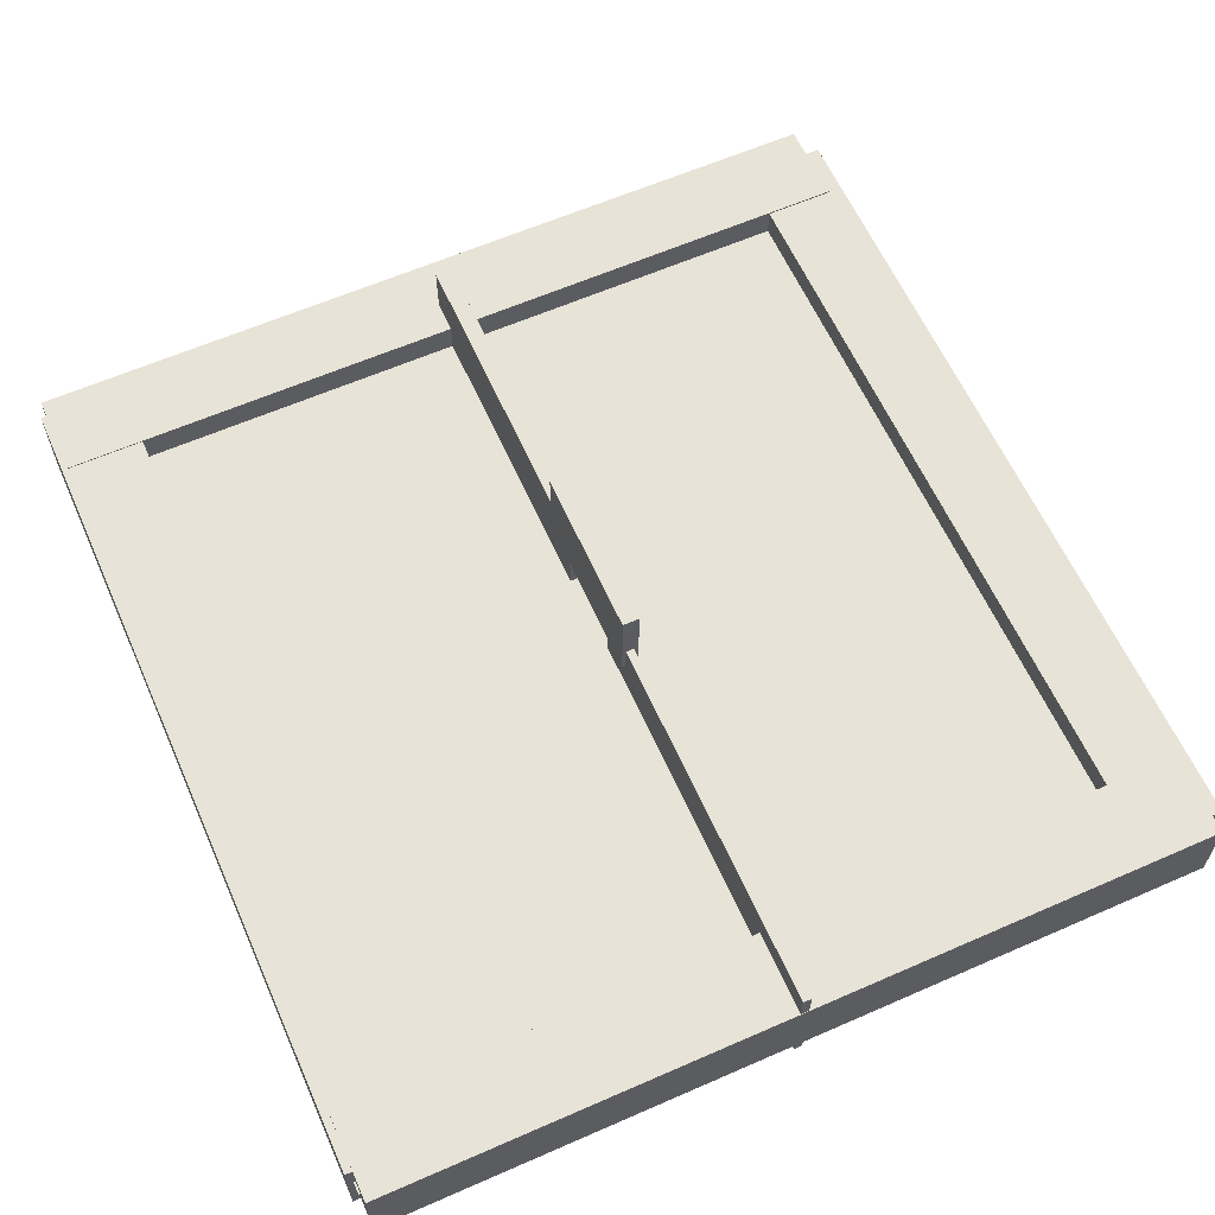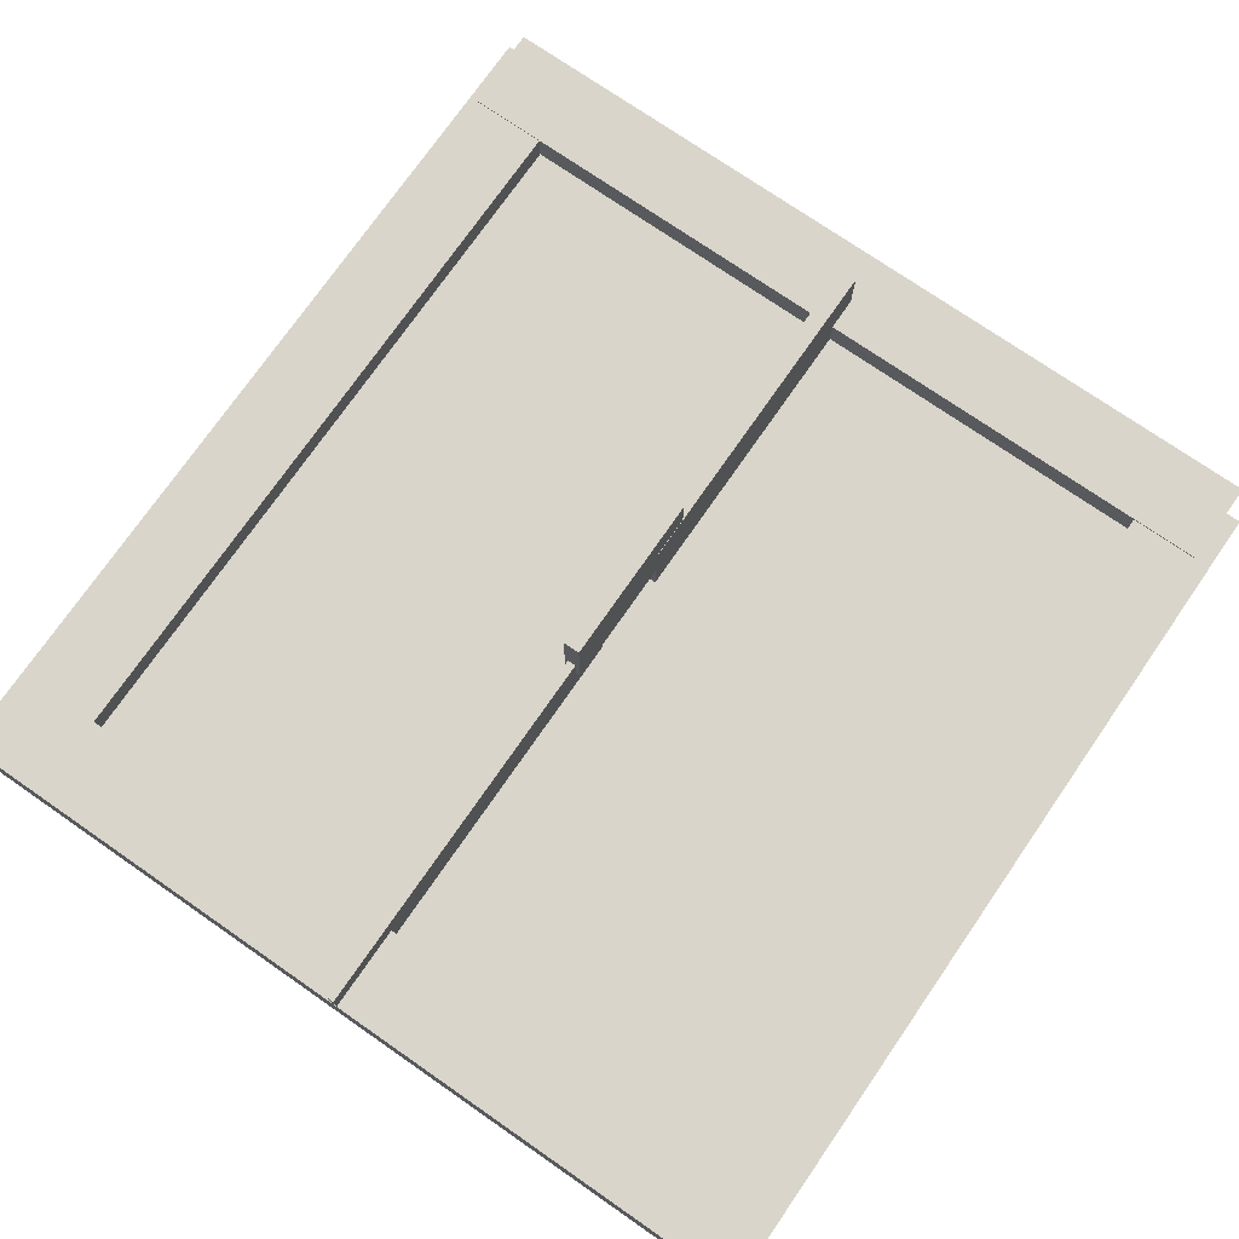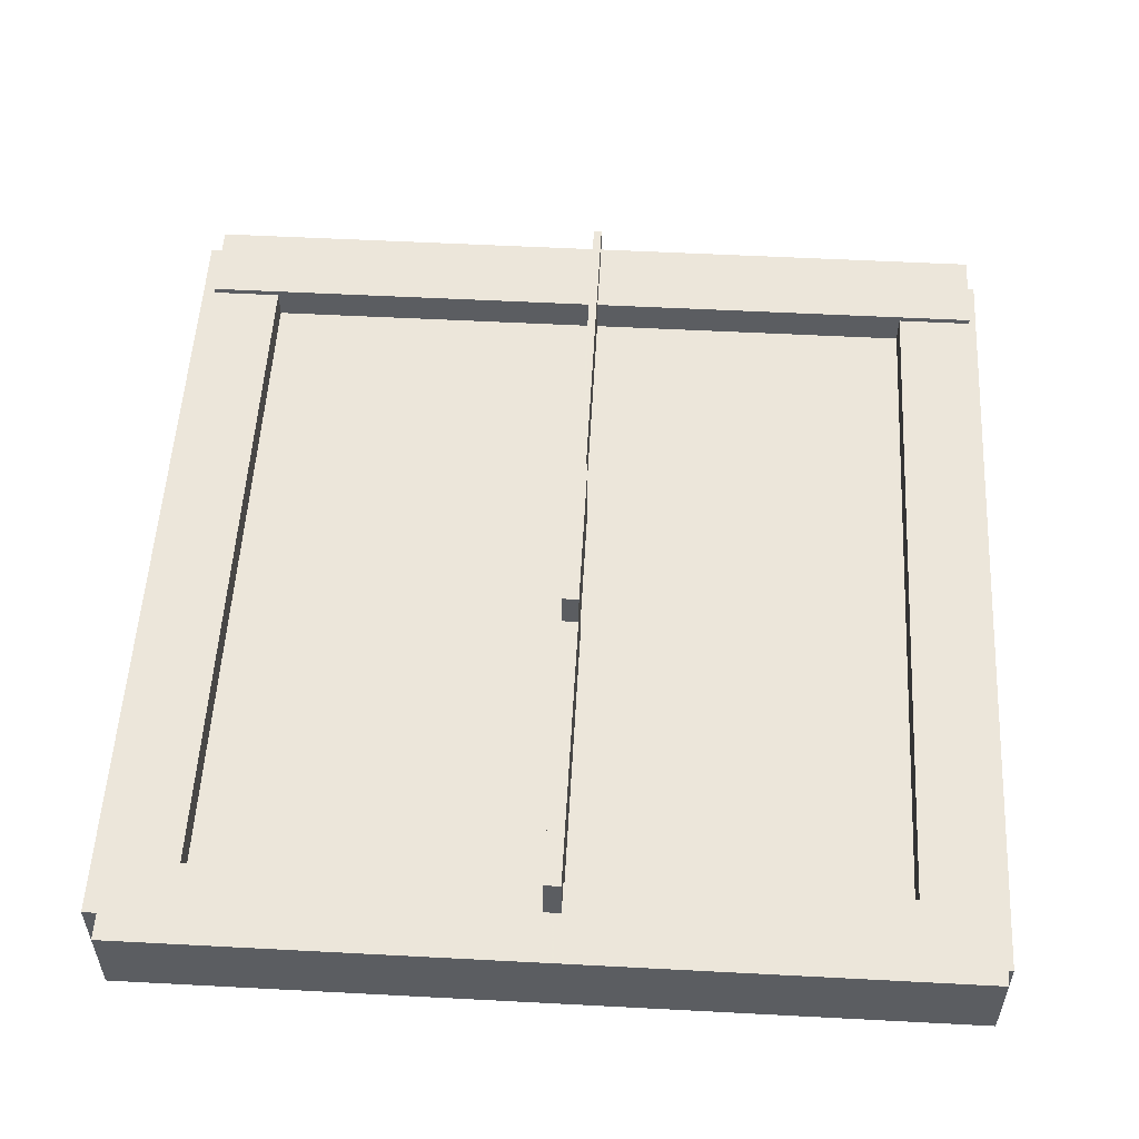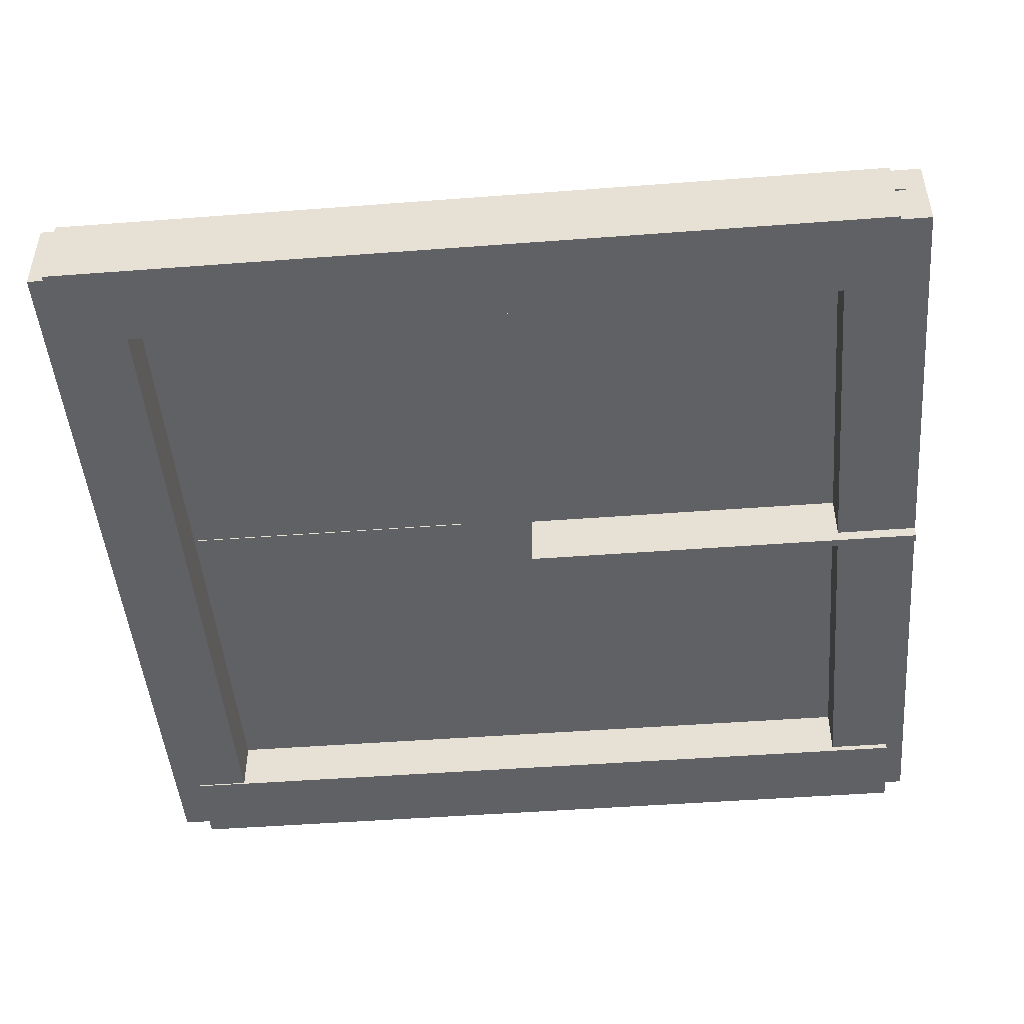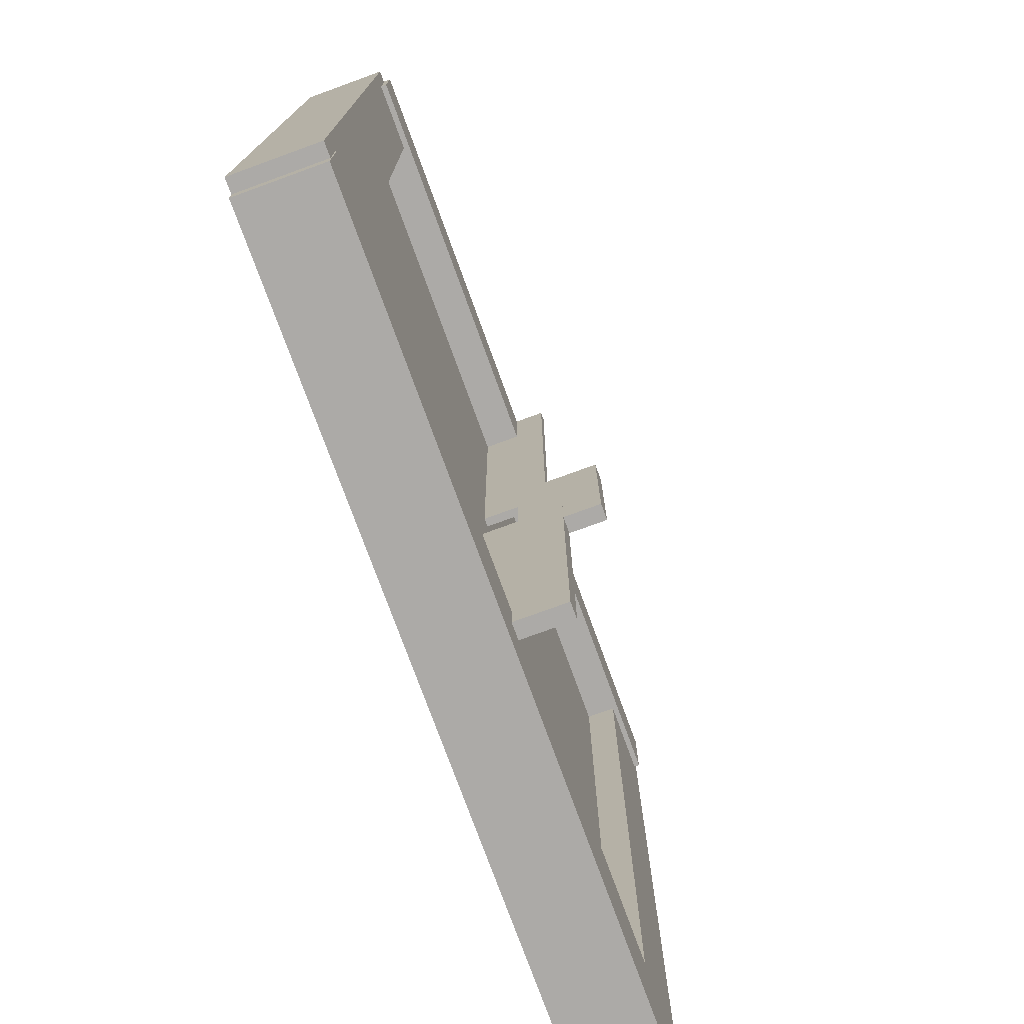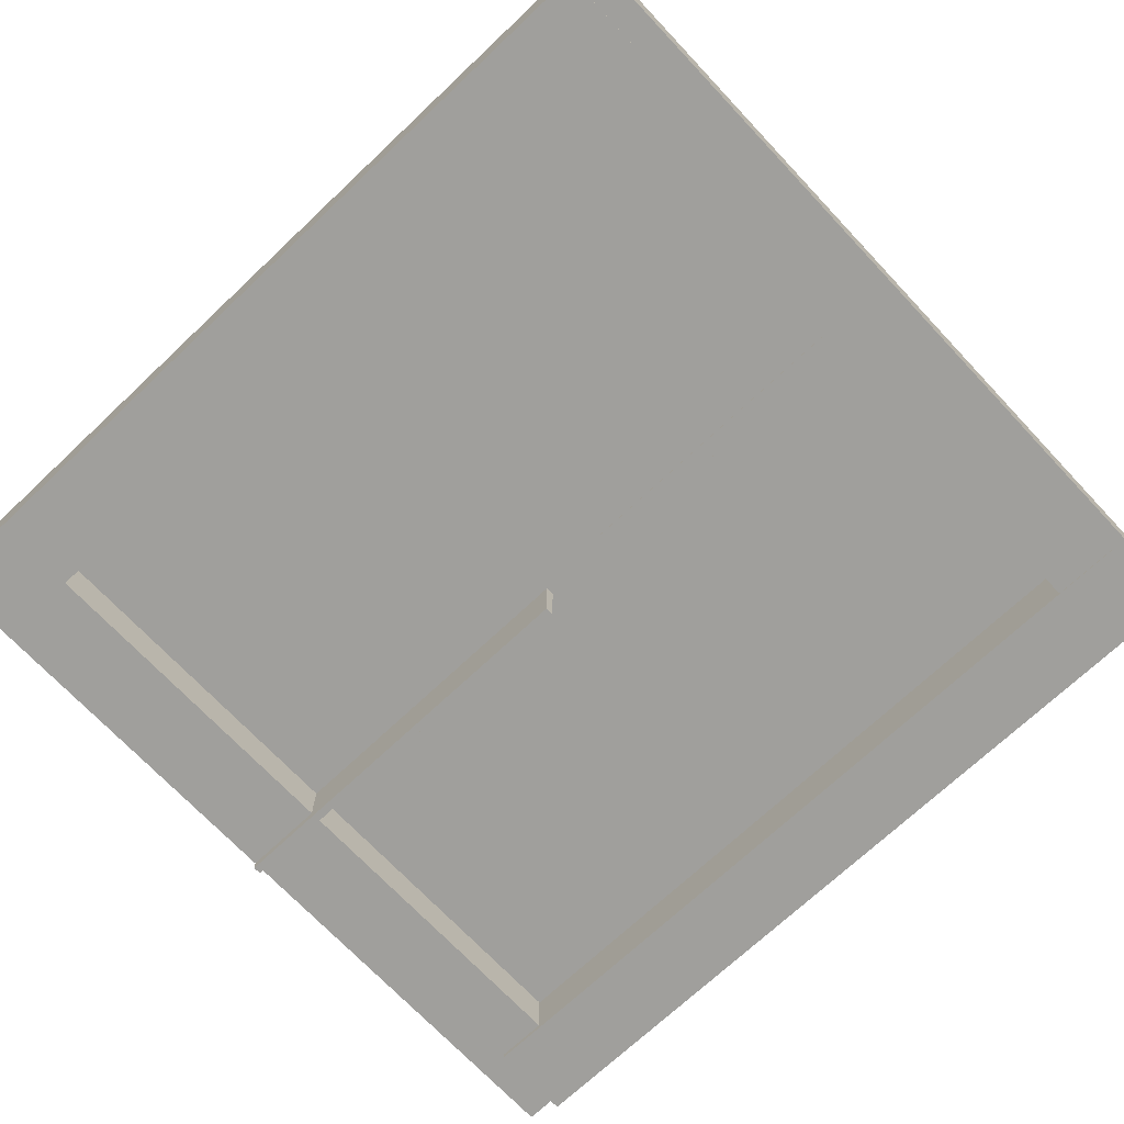
<metadata>
{"format":"obj","ext":"obj","renderer":"f3d","projection":"perspective","resolution":1024,"background":"white","views":[{"elev":61.6,"azim":-24.0,"up":"+Y"},{"elev":74.5,"azim":34.7,"up":"+Y"},{"elev":54.2,"azim":-176.8,"up":"+Y"},{"elev":-47.4,"azim":-85.1,"up":"+Y"},{"elev":-76.1,"azim":110.0,"up":"+Z"},{"elev":-71.2,"azim":133.3,"up":"+Y"}]}
</metadata>
<code>
o Cube.007
v -0.2459 0.883 1.498
v -0.2459 0.883 -2.502
v 0.1541 0.883 -2.502
v 0.1541 0.883 1.498
v -0.2459 2.883 1.498
v -0.2459 2.883 -2.502
v 0.1541 2.883 -2.502
v 0.1541 2.883 1.498
f 2 1 5
f 2 5 6
f 6 7 3
f 6 3 2
f 7 8 4
f 7 4 3
f 1 4 8
f 1 8 5
f 1 2 3
f 1 3 4
f 8 7 6
f 8 6 5
o Cube.005
v -0.2383 -0.02366 -1.454
v -0.2383 -0.02366 -9.454
v 0.1617 -0.02366 -9.454
v 0.1617 -0.02366 -1.454
v -0.2383 1.976 -1.454
v -0.2383 1.976 -9.454
v 0.1617 1.976 -9.454
v 0.1617 1.976 -1.454
f 10 9 13
f 10 13 14
f 14 15 11
f 14 11 10
f 15 16 12
f 15 12 11
f 9 12 16
f 9 16 13
f 9 10 11
f 9 11 12
f 16 15 14
f 16 14 13
o Cube.004_Cube
v -10.13 -1.292 9.715
v -10.13 -1.292 -10.29
v -8.134 -1.292 -10.29
v -8.134 -1.292 9.715
v -10.13 0.708 9.715
v -10.13 0.708 -10.29
v -8.134 0.708 -10.29
v -8.134 0.708 9.715
f 18 17 21
f 18 21 22
f 22 23 19
f 22 19 18
f 23 24 20
f 23 20 19
f 17 20 24
f 17 24 21
f 17 18 19
f 17 19 20
f 24 23 22
f 24 22 21
o Cube.003_Cube.004
v -0.1578 -1.439 10.46
v -0.1578 -1.439 0.4554
v 0.04217 -1.439 0.4554
v 0.04217 -1.439 10.46
v -0.1578 1.561 10.46
v -0.1578 1.561 0.4554
v 0.04217 1.561 0.4554
v 0.04217 1.561 10.46
f 26 25 29
f 26 29 30
f 30 31 27
f 30 27 26
f 31 32 28
f 31 28 27
f 25 28 32
f 25 32 29
f 25 26 27
f 25 27 28
f 32 31 30
f 32 30 29
o Cube.002_Cube.003
v -9.957 -1.16 10.47
v -9.957 -1.16 8.467
v 10.04 -1.16 8.467
v 10.04 -1.16 10.47
v -9.957 0.8403 10.47
v -9.957 0.8403 8.467
v 10.04 0.8403 8.467
v 10.04 0.8403 10.47
f 34 33 37
f 34 37 38
f 38 39 35
f 38 35 34
f 39 40 36
f 39 36 35
f 33 36 40
f 33 40 37
f 33 34 35
f 33 35 36
f 40 39 38
f 40 38 37
o Cube.001_Cube.002
v 8.347 -1.3 10
v 8.347 -1.3 -10
v 10.35 -1.3 -10
v 10.35 -1.3 10
v 8.347 0.6995 10
v 8.347 0.6995 -10
v 10.35 0.6995 -10
v 10.35 0.6995 10
f 42 41 45
f 42 45 46
f 46 47 43
f 46 43 42
f 47 48 44
f 47 44 43
f 41 44 48
f 41 48 45
f 41 42 43
f 41 43 44
f 48 47 46
f 48 46 45
o Cube_Cube.001
v -10 -1.266 -8.678
v -10 -1.266 -10.68
v 10 -1.266 -10.68
v 10 -1.266 -8.678
v -10 0.7339 -8.678
v -10 0.7339 -10.68
v 10 0.7339 -10.68
v 10 0.7339 -8.678
f 50 49 53
f 50 53 54
f 54 55 51
f 54 51 50
f 55 56 52
f 55 52 51
f 49 52 56
f 49 56 53
f 49 50 51
f 49 51 52
f 56 55 54
f 56 54 53
o Plane
v 10 0 10
v -10 0 10
v 10 0 -10
v -10 0 -10
f 58 57 59
f 58 59 60

</code>
